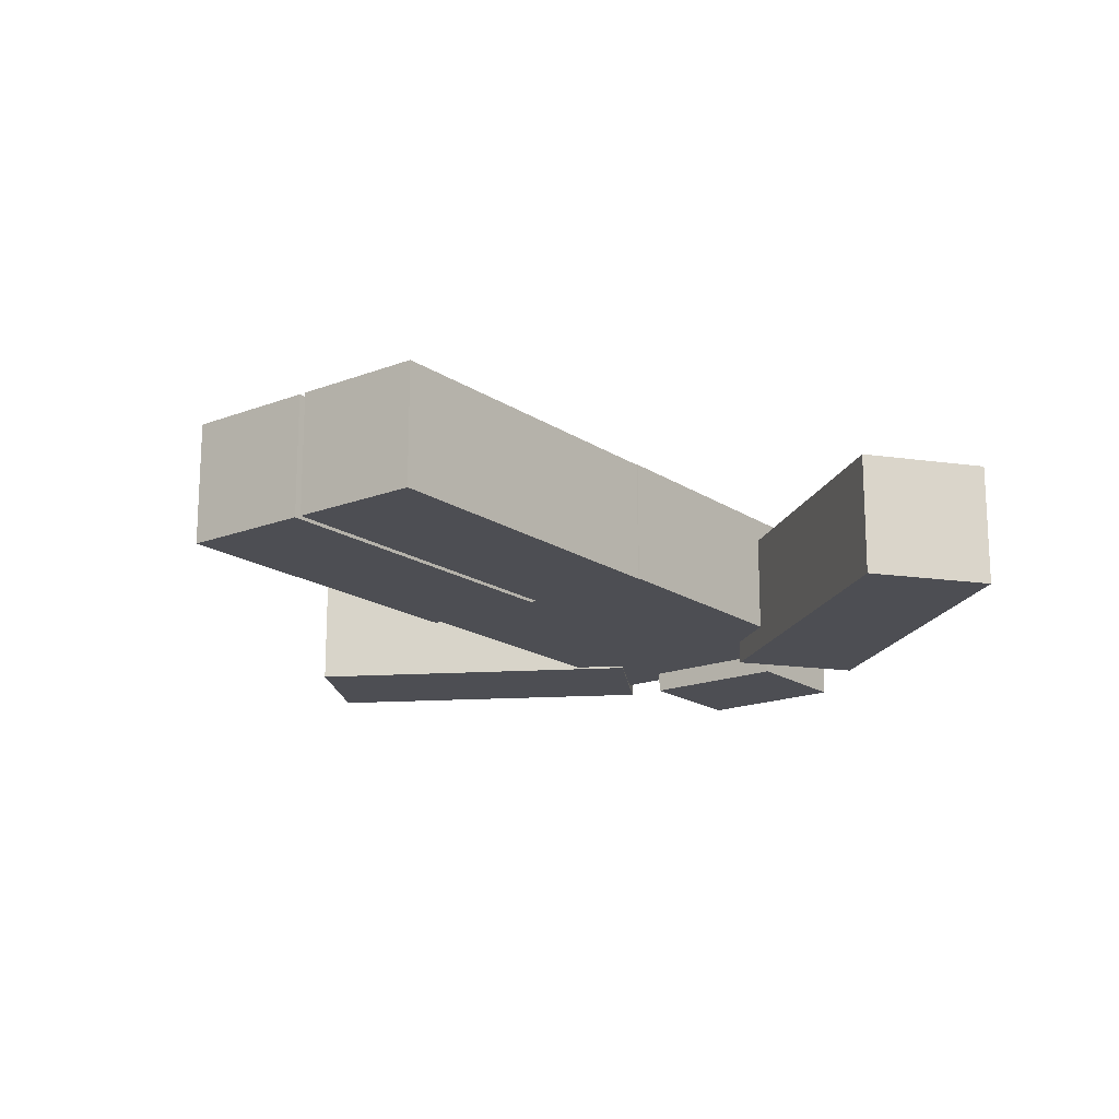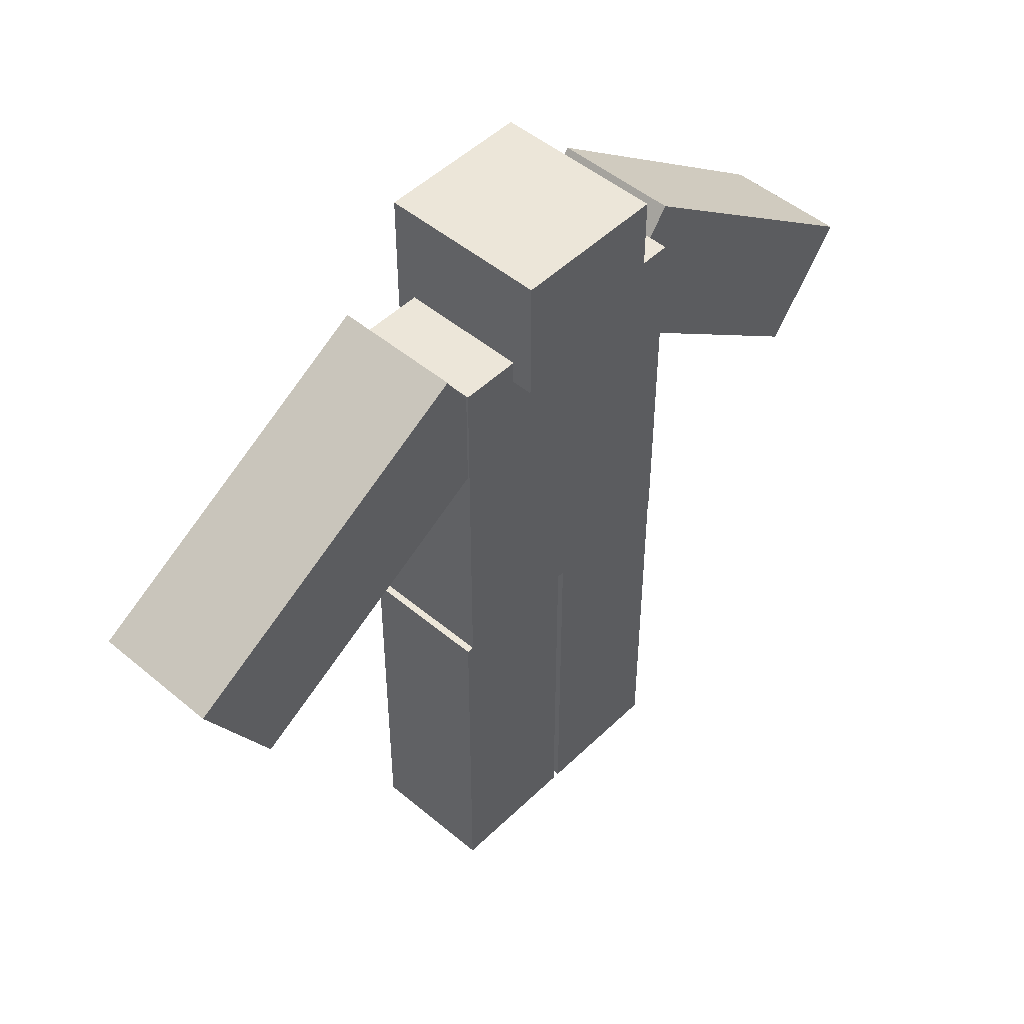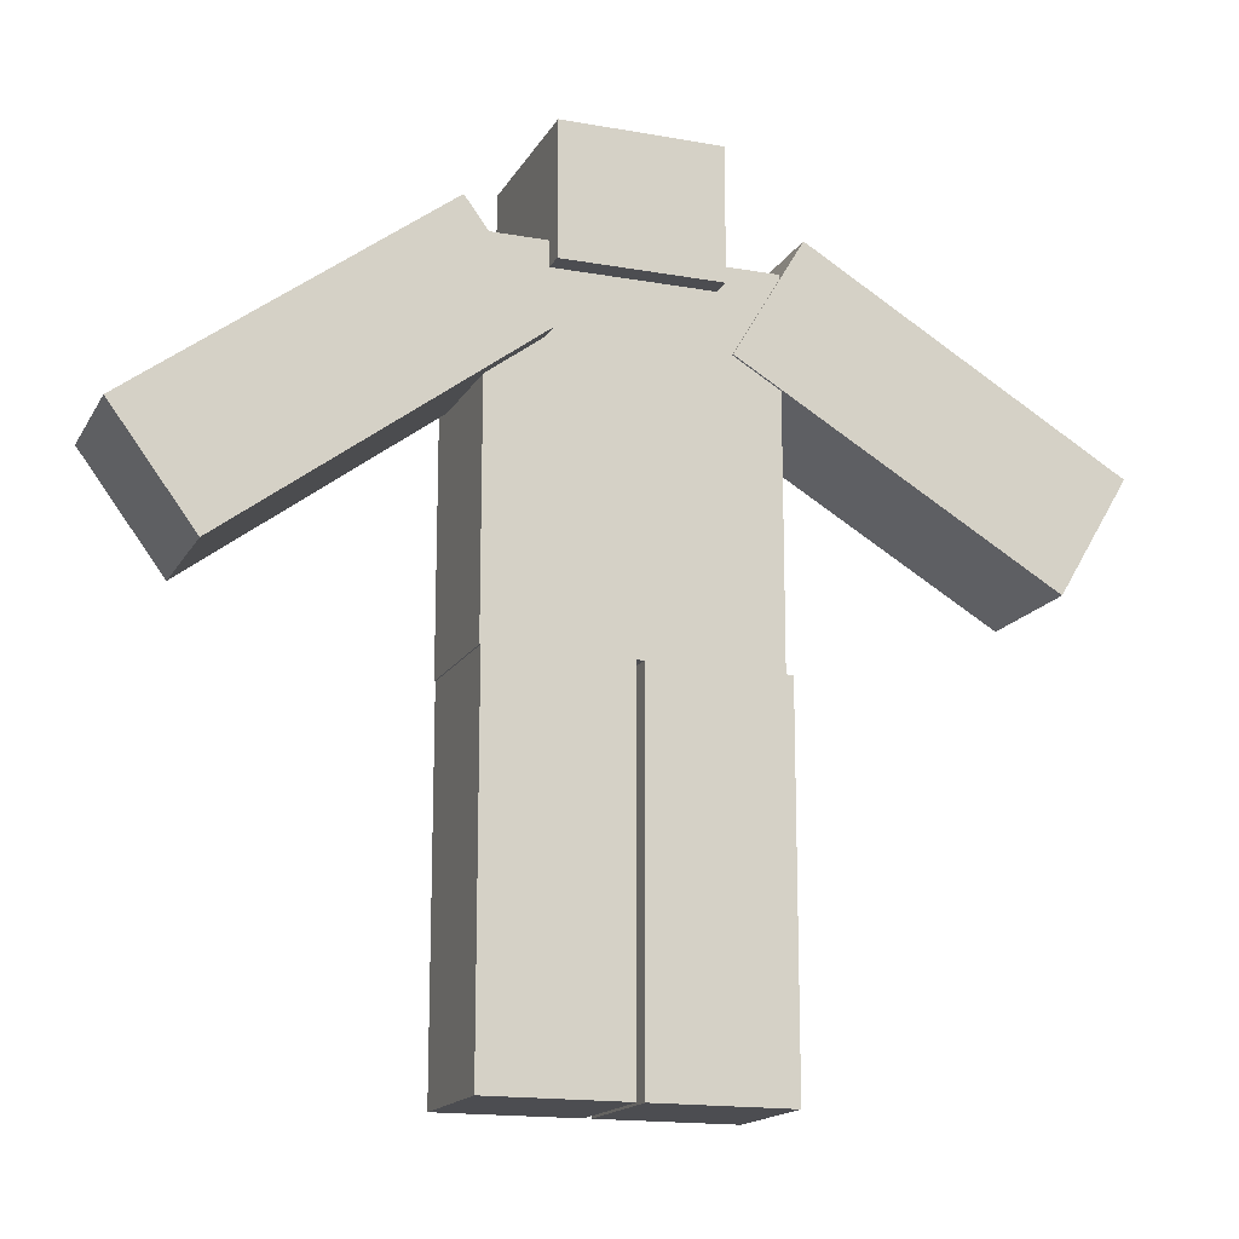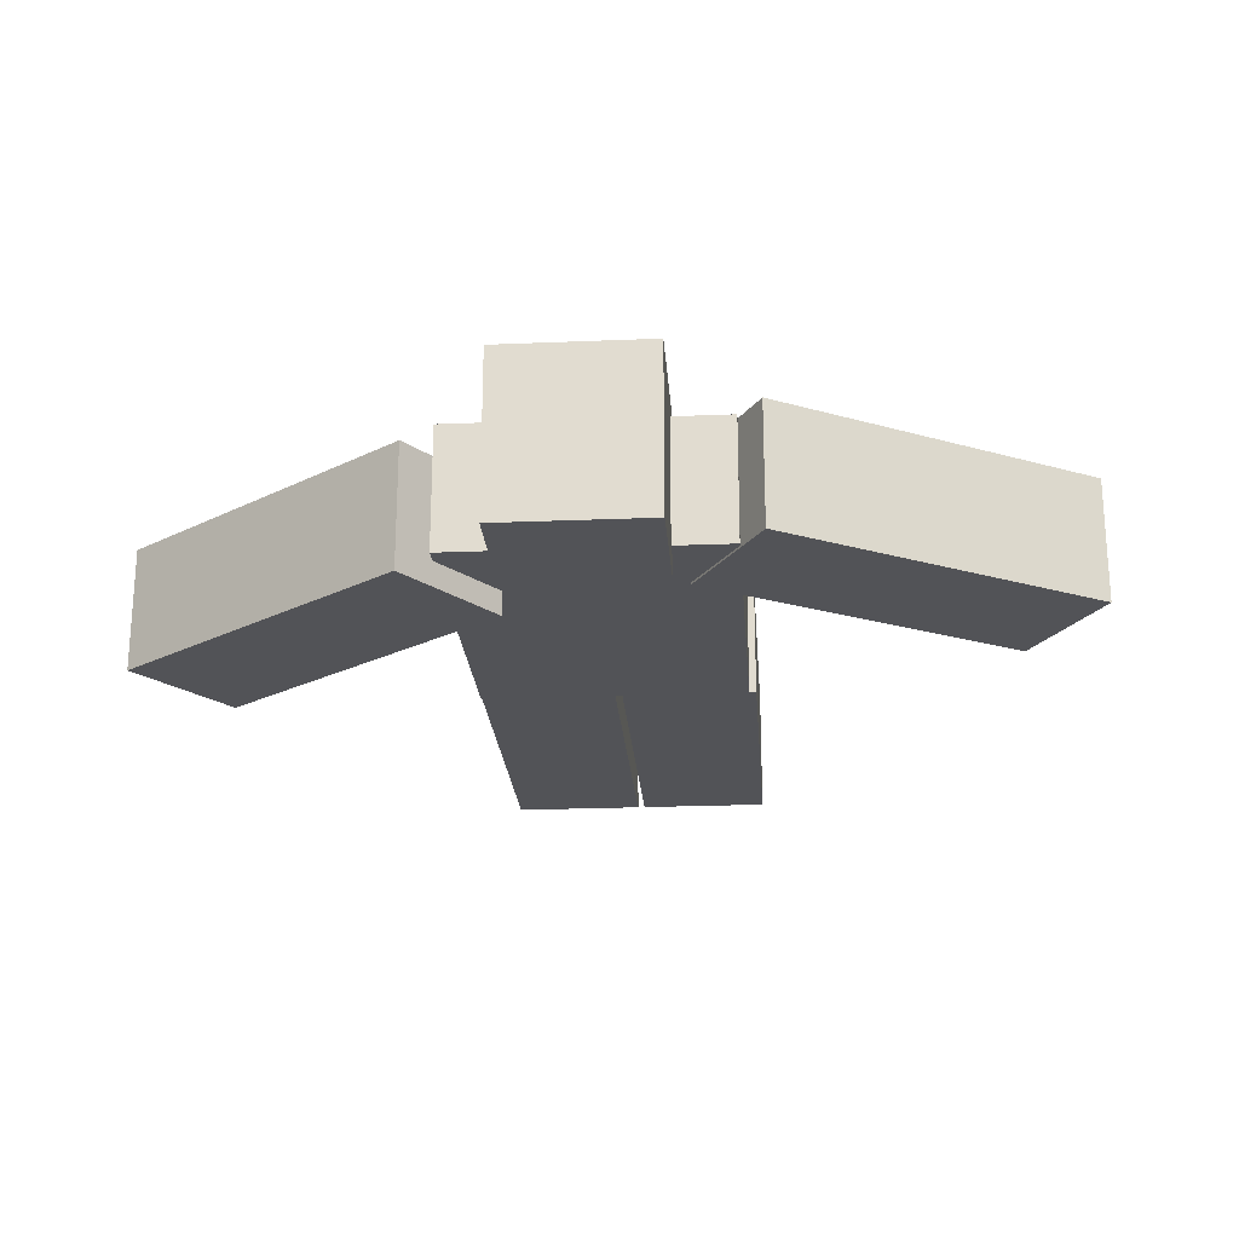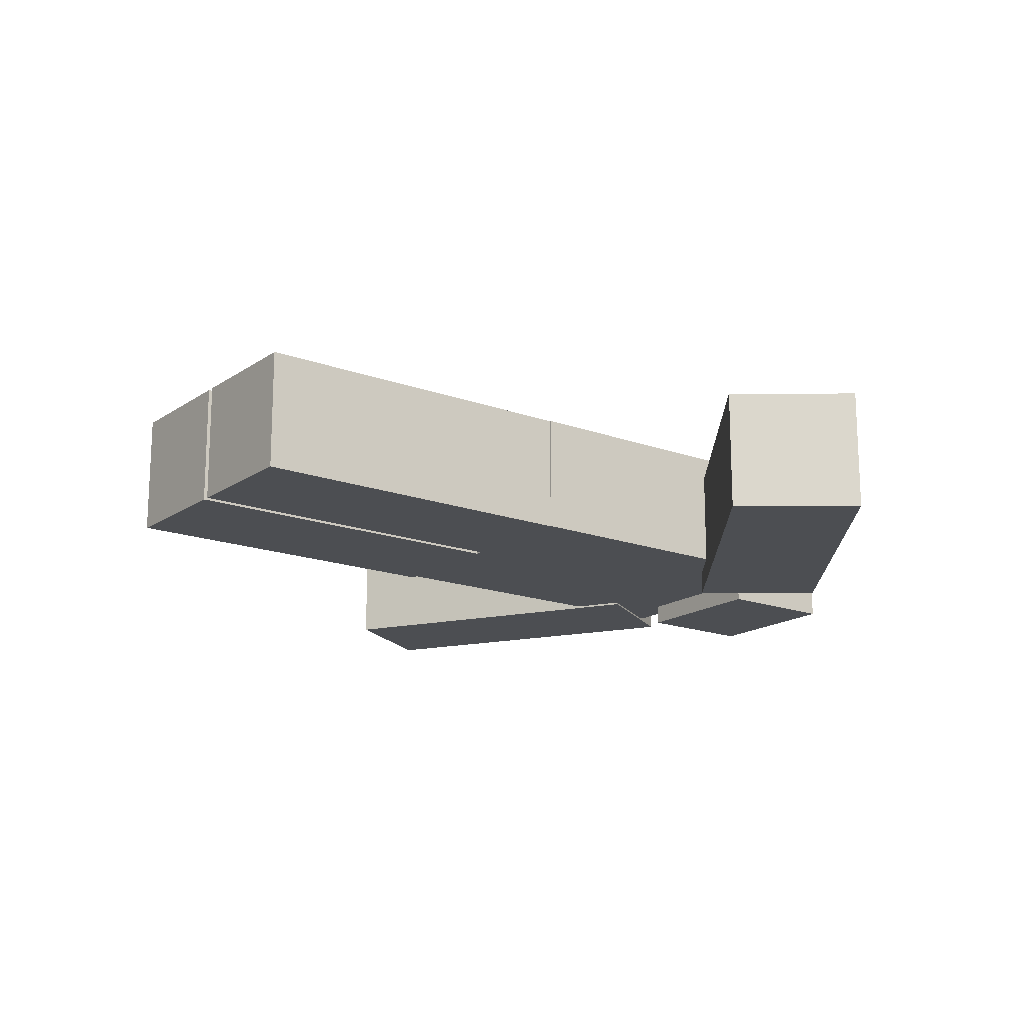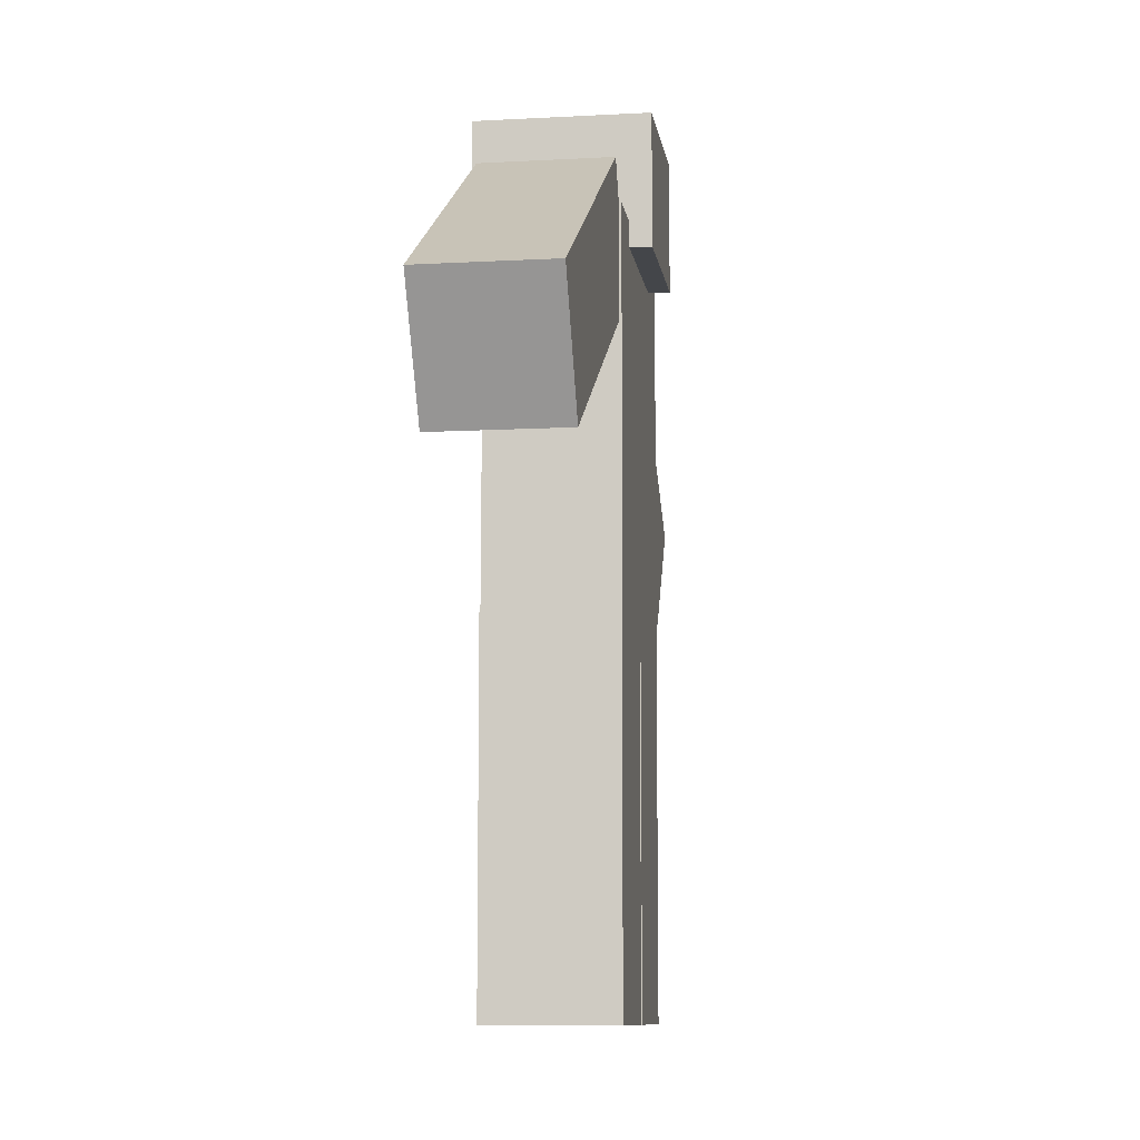
<metadata>
{"format":"obj","ext":"obj","renderer":"f3d","projection":"perspective","resolution":1024,"background":"white","views":[{"elev":-17.4,"azim":37.5,"up":"+Z"},{"elev":48.8,"azim":-47.0,"up":"+Y"},{"elev":-16.1,"azim":159.5,"up":"+Y"},{"elev":-22.5,"azim":-175.9,"up":"+Z"},{"elev":-16.9,"azim":53.4,"up":"+Z"},{"elev":-9.7,"azim":-81.9,"up":"+Y"}]}
</metadata>
<code>
o Cube.004
v 1.073 2.903 -0.2792
v -0.2699 2.108 -0.2792
v 1.073 2.903 0.261
v -0.2699 2.108 0.261
v 0.7778 3.402 -0.2792
v -0.5651 2.607 -0.2792
v 0.7778 3.402 0.261
v -0.5651 2.607 0.261
v 2.036 1.693 -0.2701
v 2.036 0.1327 -0.2701
v 2.036 1.693 0.2701
v 2.036 0.1327 0.2701
v 1.457 1.693 -0.2701
v 1.457 0.1327 -0.2701
v 1.457 1.693 0.2701
v 1.457 0.1327 0.2701
v 1.425 1.693 -0.2701
v 1.425 0.1327 -0.2701
v 1.425 1.693 0.2701
v 1.425 0.1327 0.2701
v 0.8458 1.693 -0.2701
v 0.8458 0.1327 -0.2701
v 0.8458 1.693 0.2701
v 0.8458 0.1327 0.2701
v 2.041 3.253 -0.2701
v 2.041 1.693 -0.2701
v 2.041 3.253 0.2701
v 2.041 1.693 0.2701
v 0.8761 3.253 -0.2701
v 0.8761 1.693 -0.2701
v 0.8761 3.253 0.2701
v 0.8761 1.693 0.2701
v 2.158 3.335 -0.3754
v 3.409 2.403 -0.3754
v 2.158 3.335 0.1648
v 3.409 2.403 0.1648
v 1.811 2.871 -0.3754
v 3.062 1.938 -0.3754
v 1.811 2.871 0.1648
v 3.062 1.938 0.1648
v 1.795 3.699 -0.3609
v 1.795 3.147 -0.3609
v 1.795 3.699 0.3609
v 1.795 3.147 0.3609
v 1.133 3.699 -0.3609
v 1.133 3.147 -0.3609
v 1.133 3.699 0.3609
v 1.133 3.147 0.3609
f 1 5 7 3
f 4 3 7 8
f 8 7 5 6
f 6 2 4 8
f 2 1 3 4
f 6 5 1 2
f 9 13 15 11
f 12 11 15 16
f 16 15 13 14
f 14 10 12 16
f 10 9 11 12
f 14 13 9 10
f 17 21 23 19
f 20 19 23 24
f 24 23 21 22
f 22 18 20 24
f 18 17 19 20
f 22 21 17 18
f 25 29 31 27
f 28 27 31 32
f 32 31 29 30
f 30 26 28 32
f 26 25 27 28
f 30 29 25 26
f 33 37 39 35
f 36 35 39 40
f 40 39 37 38
f 38 34 36 40
f 34 33 35 36
f 38 37 33 34
f 41 45 47 43
f 44 43 47 48
f 48 47 45 46
f 46 42 44 48
f 42 41 43 44
f 46 45 41 42

</code>
